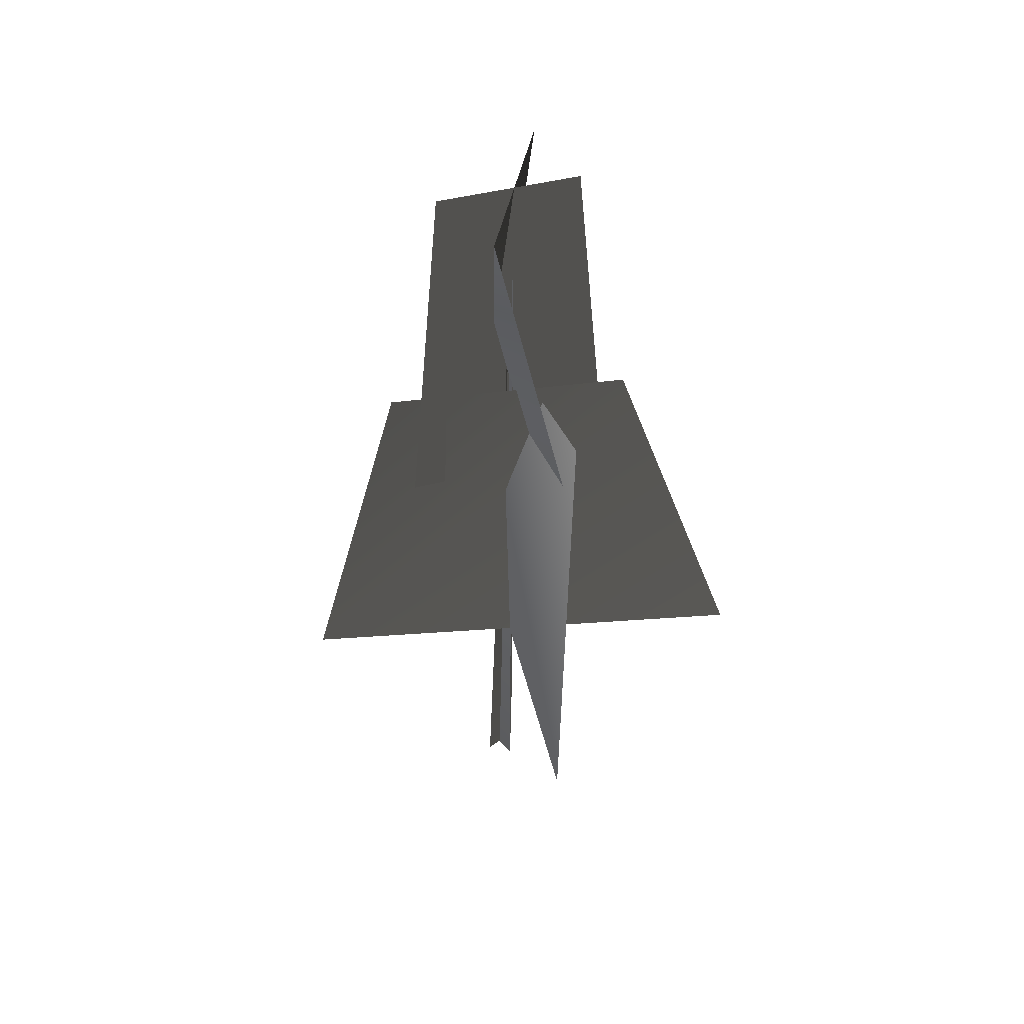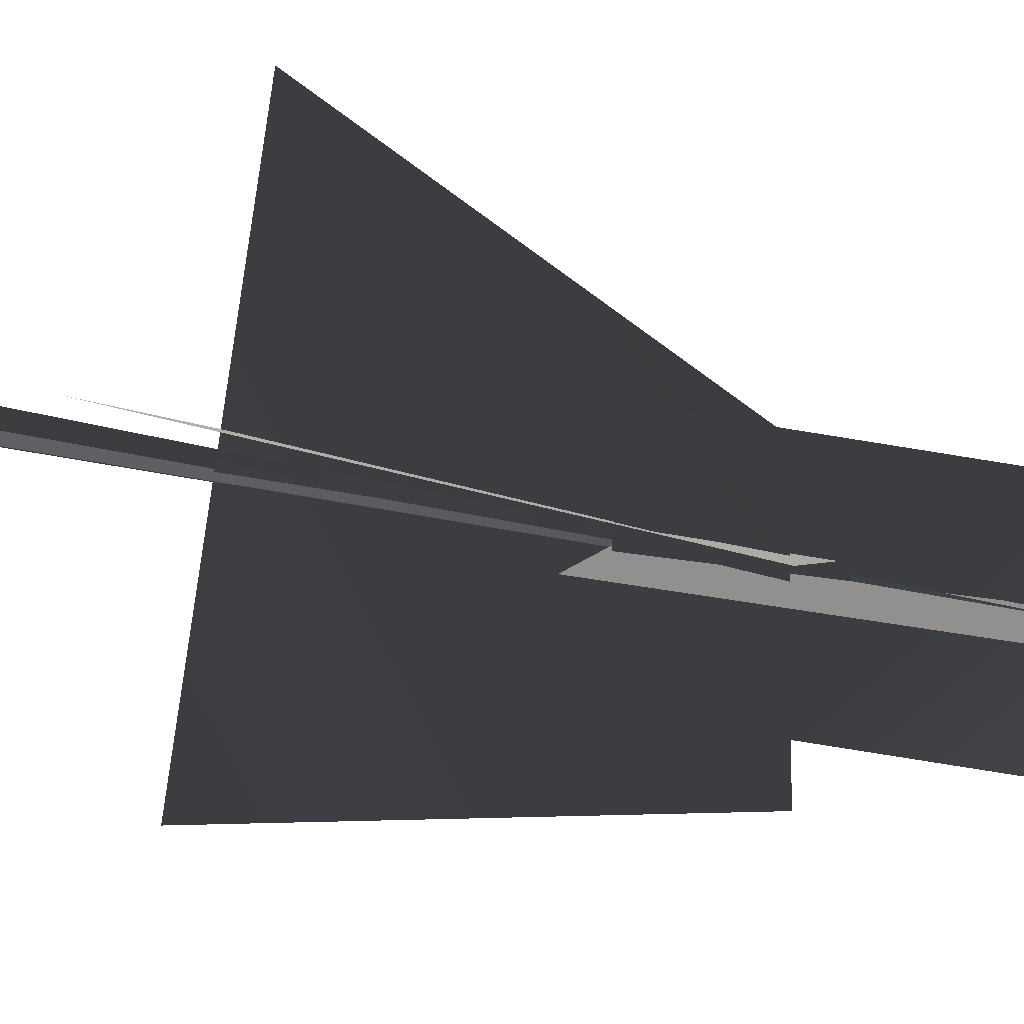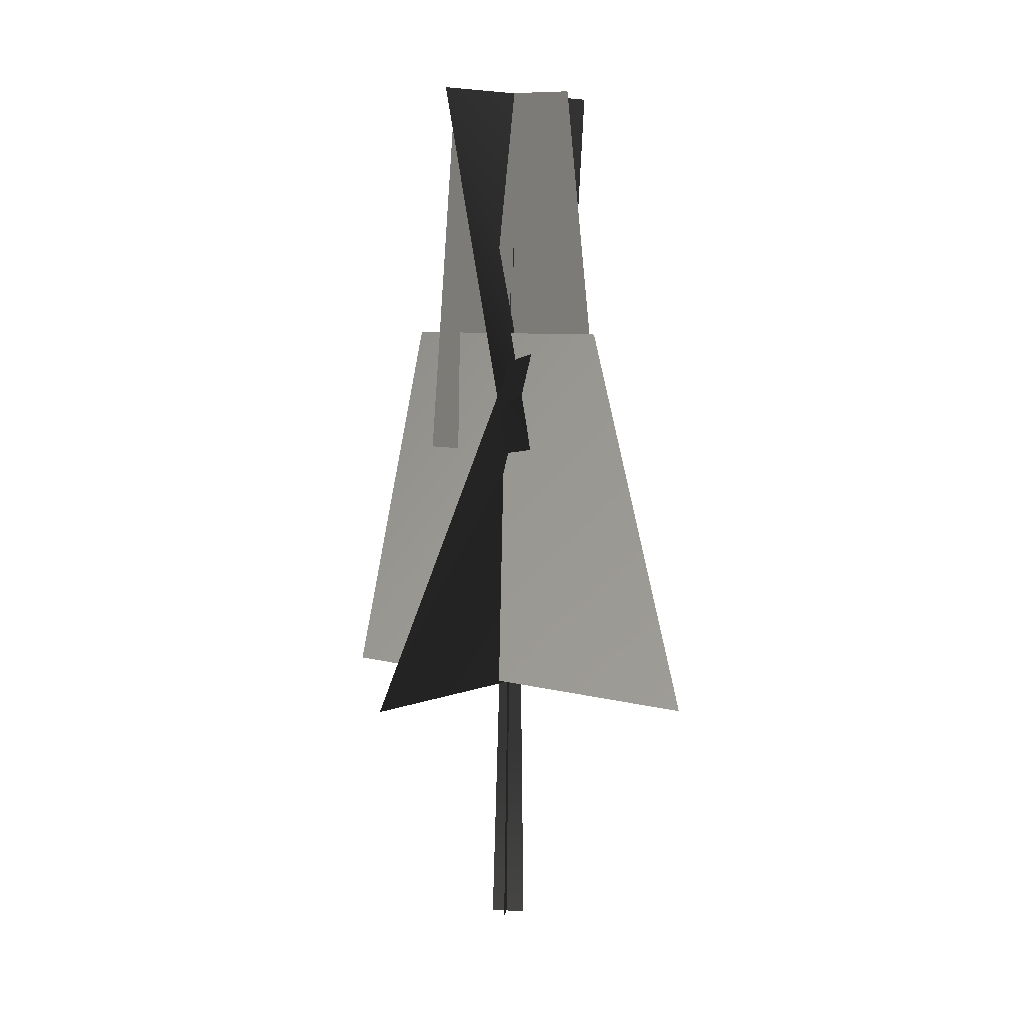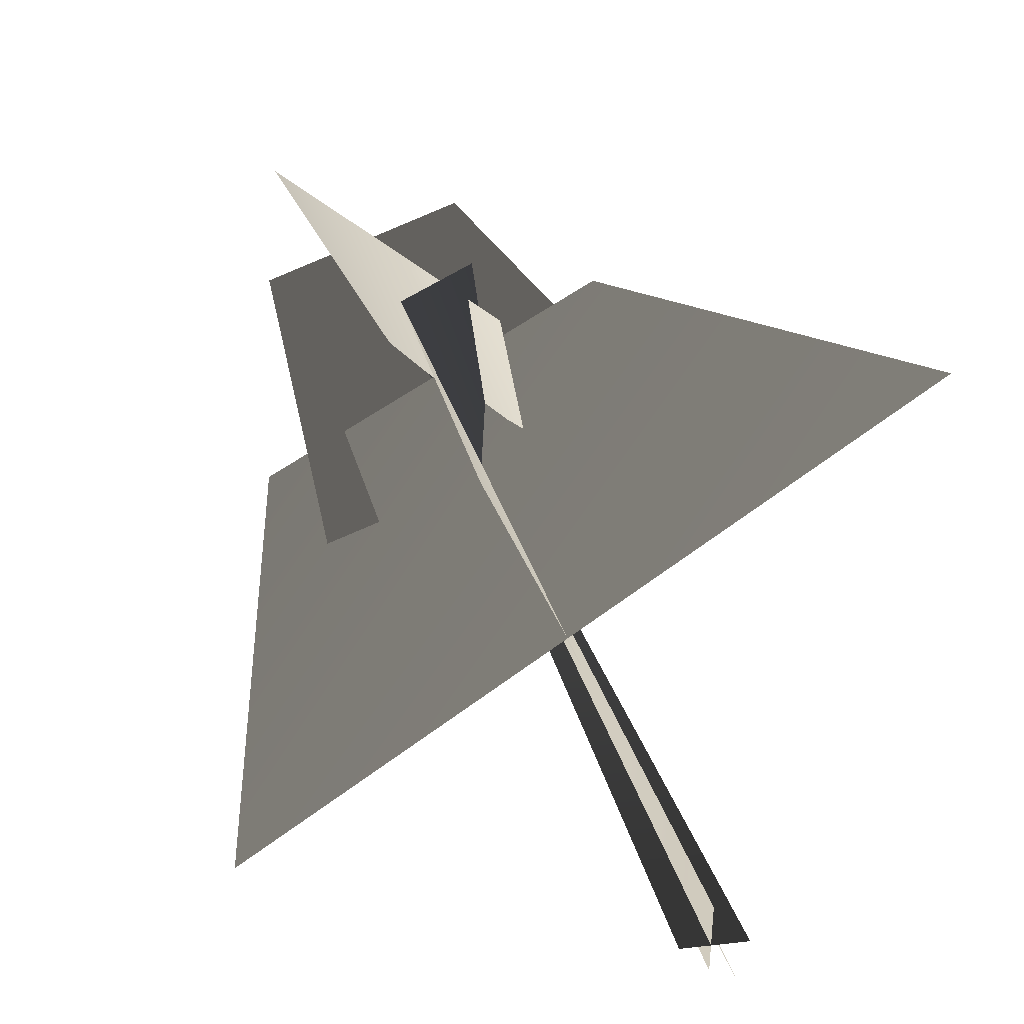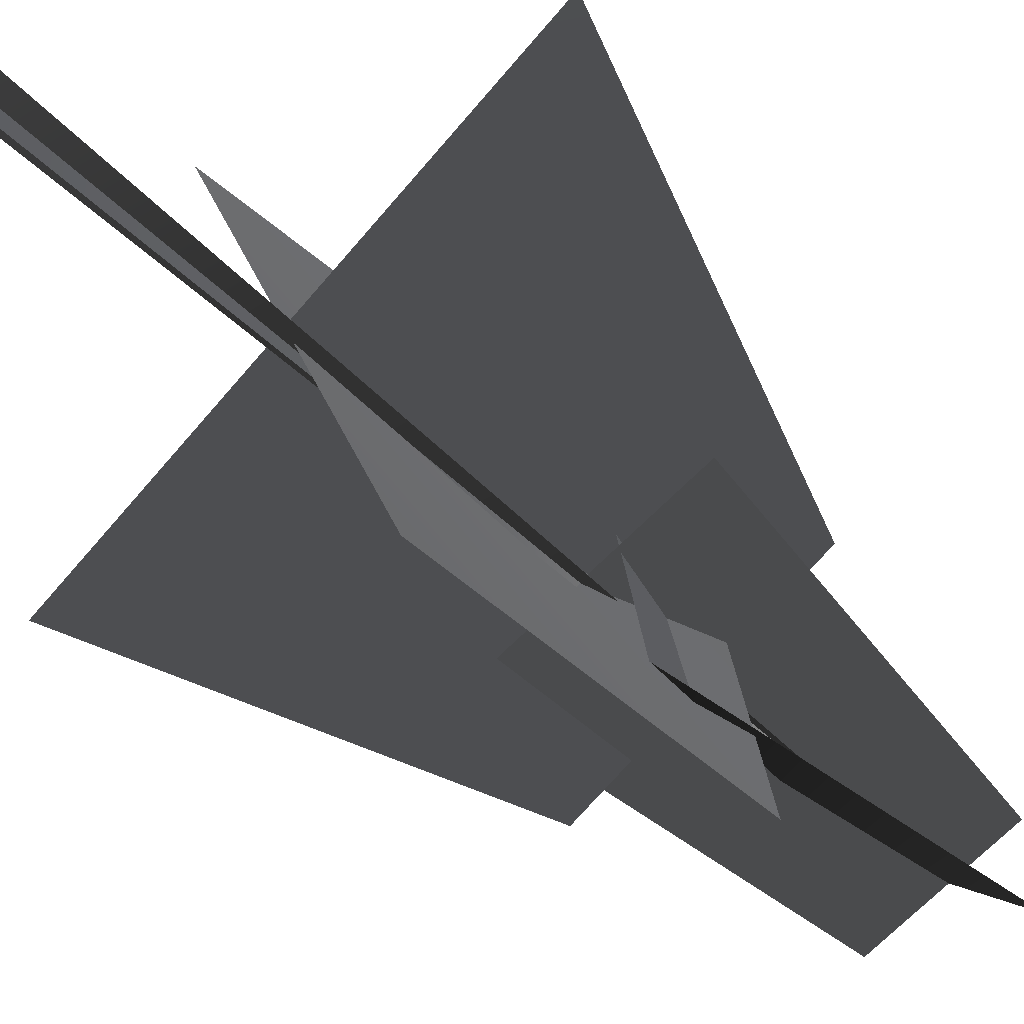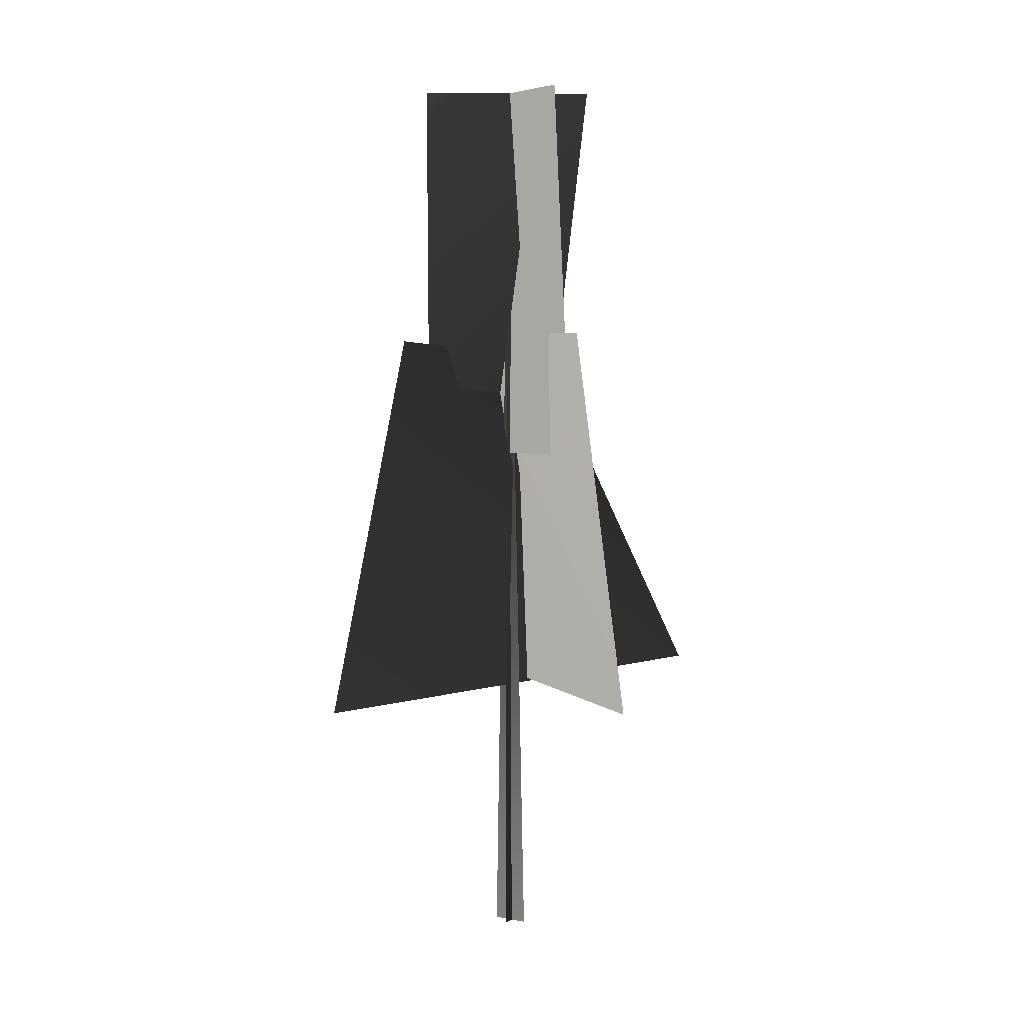
<metadata>
{"format":"obj","ext":"obj","renderer":"f3d","projection":"perspective","resolution":1024,"background":"white","views":[{"elev":49.0,"azim":-37.2,"up":"+Y"},{"elev":31.0,"azim":109.5,"up":"+Z"},{"elev":5.7,"azim":9.3,"up":"+Y"},{"elev":25.4,"azim":-13.0,"up":"+Z"},{"elev":-43.6,"azim":38.7,"up":"+Z"},{"elev":5.8,"azim":-148.6,"up":"+Y"}]}
</metadata>
<code>
v 1.208 11.87 -1.938
v -1.258 20.74 1.482
v 0.3705 11.95 2.31
v 1.793 20.68 -1.119
v -2.081 11.89 -0.7485
v 1.608 20.68 0.7281
v 2.489 11.75 0.9168
v -1.396 20.77 -0.3667
v -2.139 6.103 5.124
v 2.138 5.805 -4.678
v 1.279 14.63 -2.89
v 0.4644 14.15 2.292
v -4.344 6.037 -2.192
v 4.661 6.037 3.588
v 2.389 14.79 1.609
v -2.41 14.84 -1.033
v 1.208 11.87 -1.938
v 0.3705 11.95 2.31
v -1.258 20.74 1.482
v 1.793 20.68 -1.119
v -2.081 11.89 -0.7485
v 2.489 11.75 0.9168
v 1.608 20.68 0.7281
v -1.396 20.77 -0.3667
v -2.139 6.103 5.124
v 1.279 14.63 -2.89
v 2.138 5.805 -4.678
v 0.4644 14.15 2.292
v -4.344 6.037 -2.192
v 2.389 14.79 1.609
v 4.661 6.037 3.588
v -2.41 14.84 -1.033
v -0.05433 -0.1375 -0.4408
v 0.2283 19.82 0.1681
v -0.02296 -0.1425 0.3622
v 0.402 -0.1375 -0.1282
v 0.2283 19.82 0.1681
v -0.4014 -0.1425 -0.1097
v -0.05433 -0.1375 -0.4408
v -0.02296 -0.1425 0.3622
v 0.2283 19.82 0.1681
v 0.402 -0.1375 -0.1282
v -0.4014 -0.1425 -0.1097
v 0.2283 19.82 0.1681
g MEP_Con_01_f_LOD_02(Clone)_13103_361
f 1 3 2
f 4 1 2
f 5 7 6
f 8 5 6
f 9 11 10
f 12 11 9
f 13 15 14
f 16 15 13
f 17 19 18
f 20 19 17
f 21 23 22
f 24 23 21
f 25 27 26
f 28 25 26
f 29 31 30
f 32 29 30
f 33 35 34
f 36 38 37
f 39 41 40
f 42 44 43

</code>
